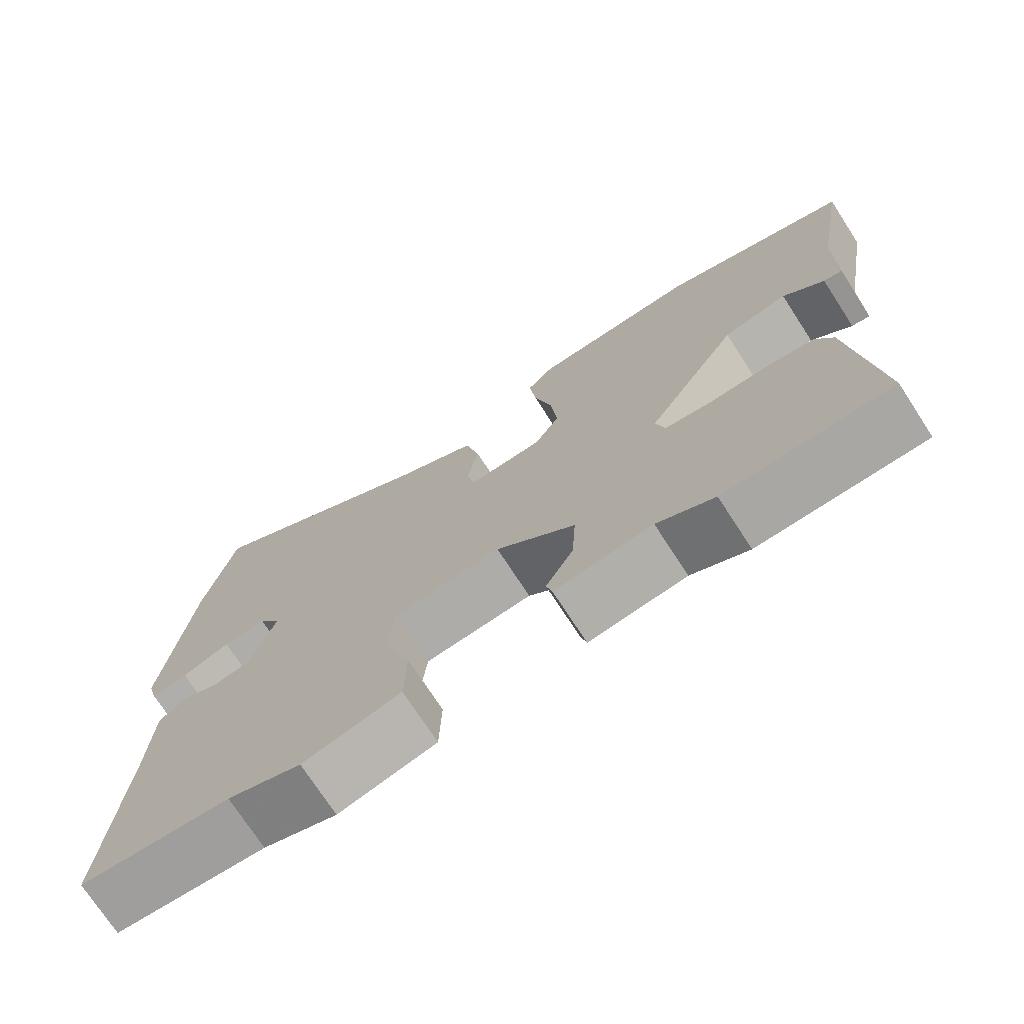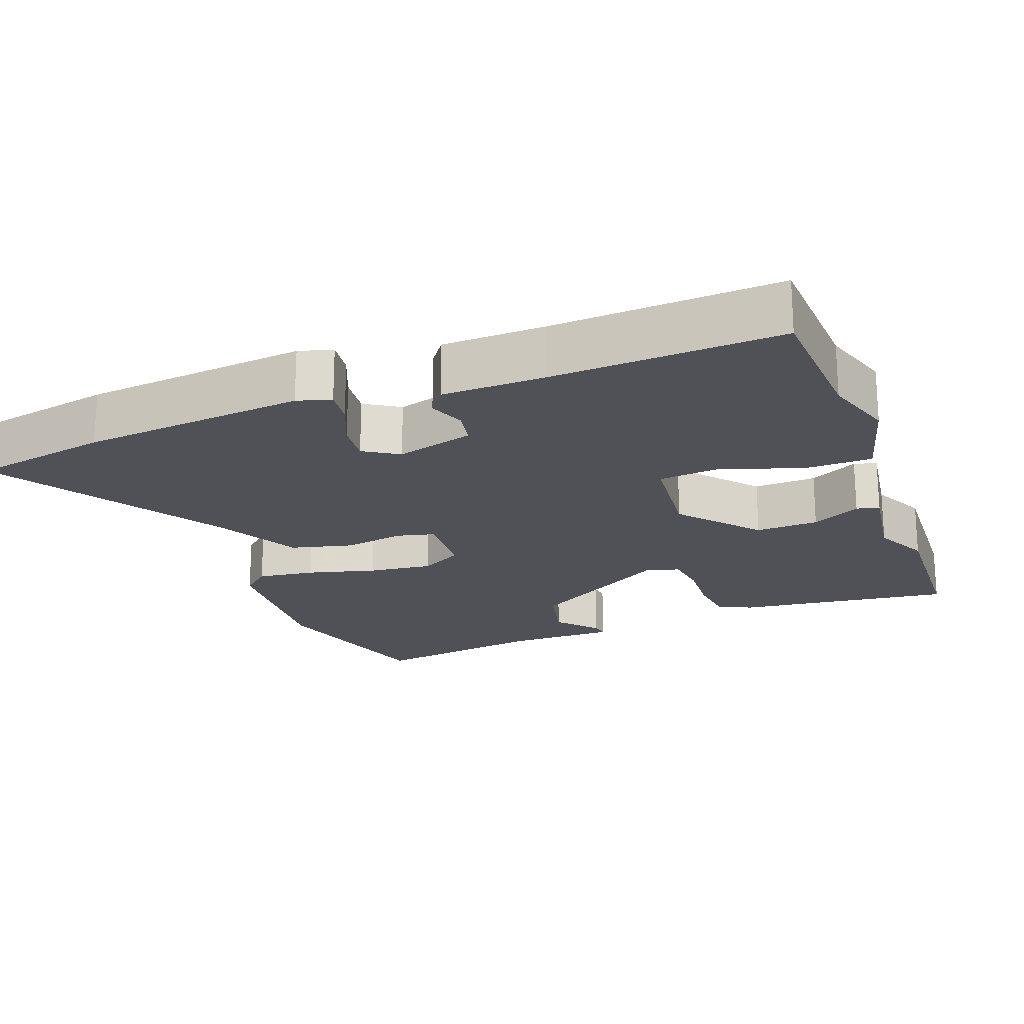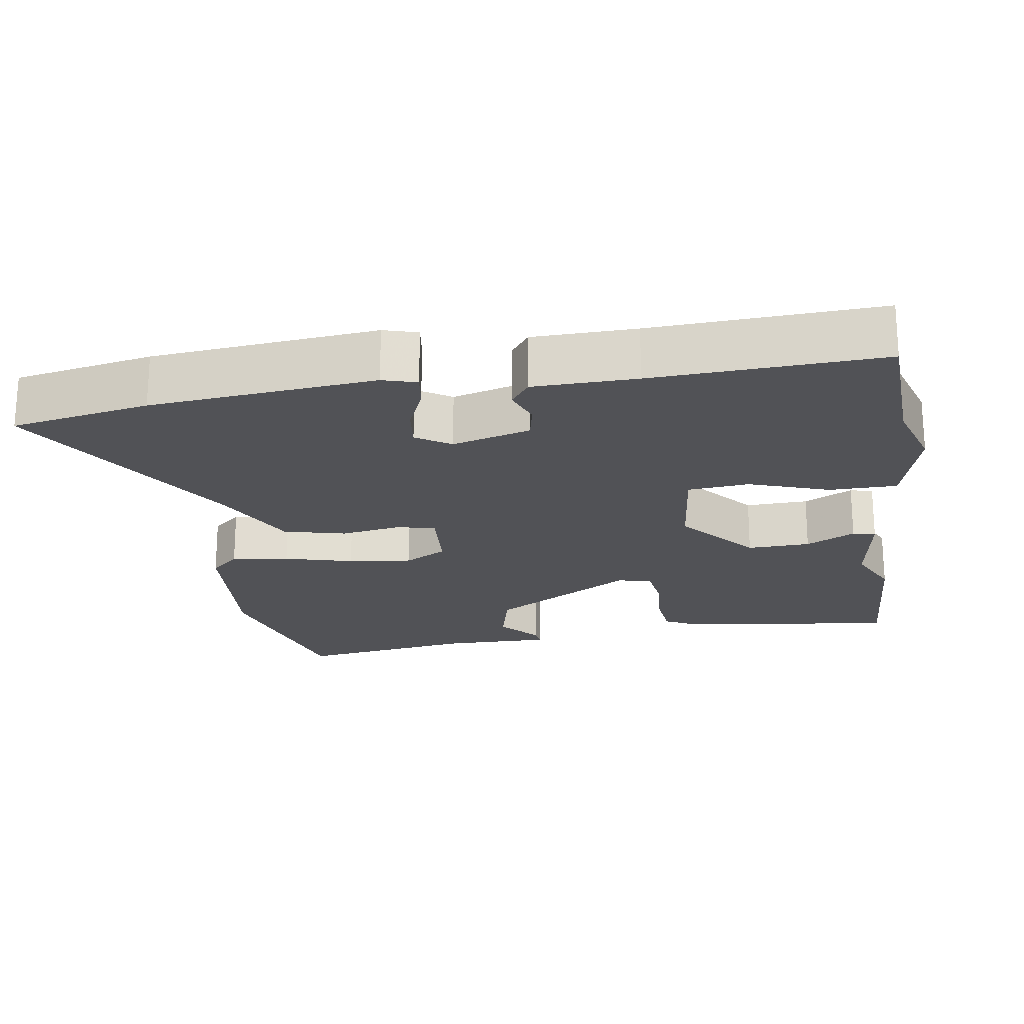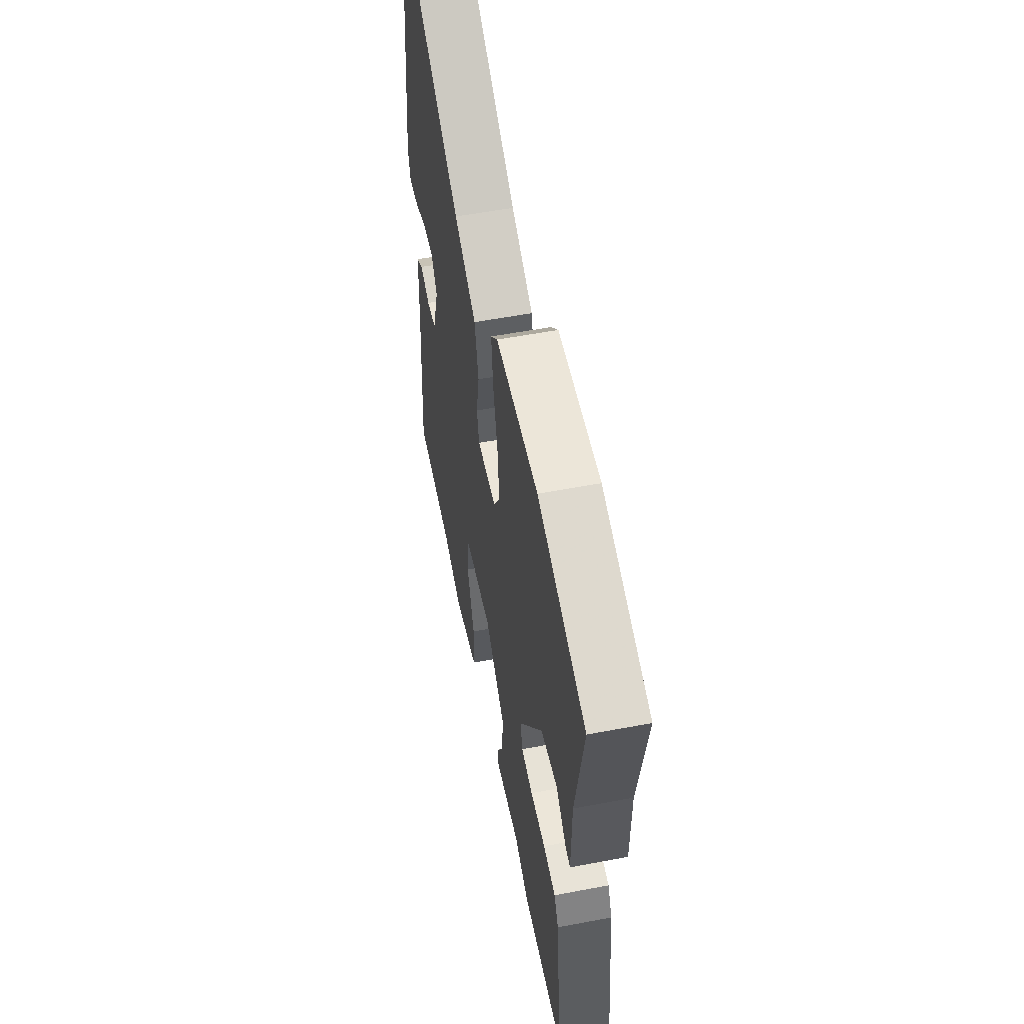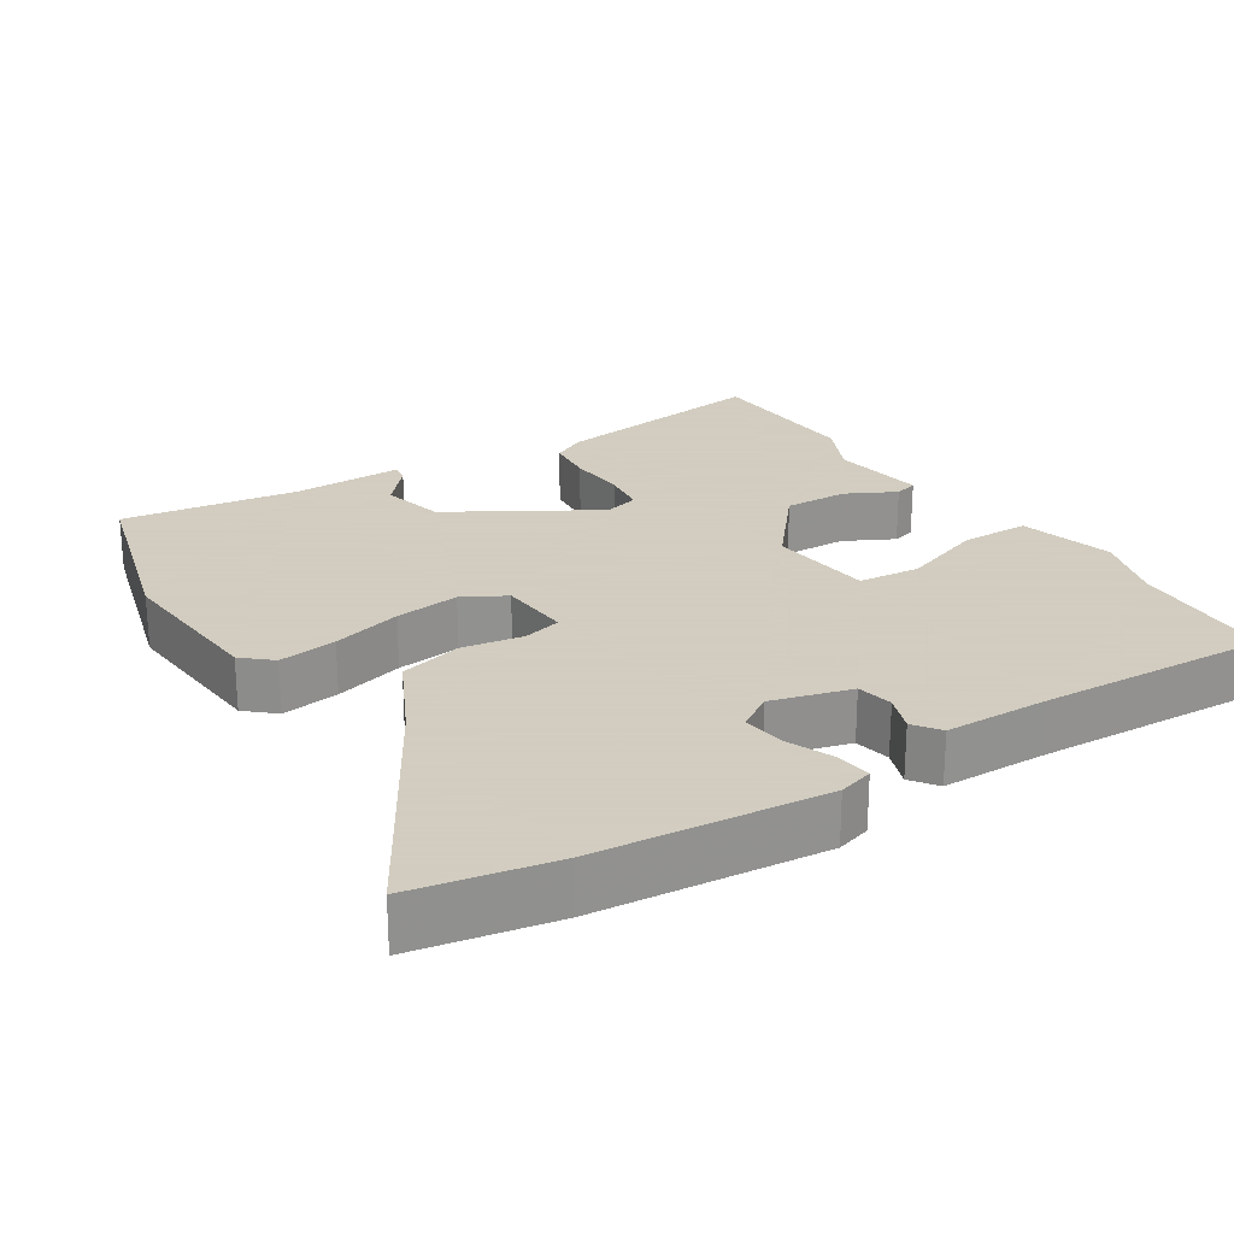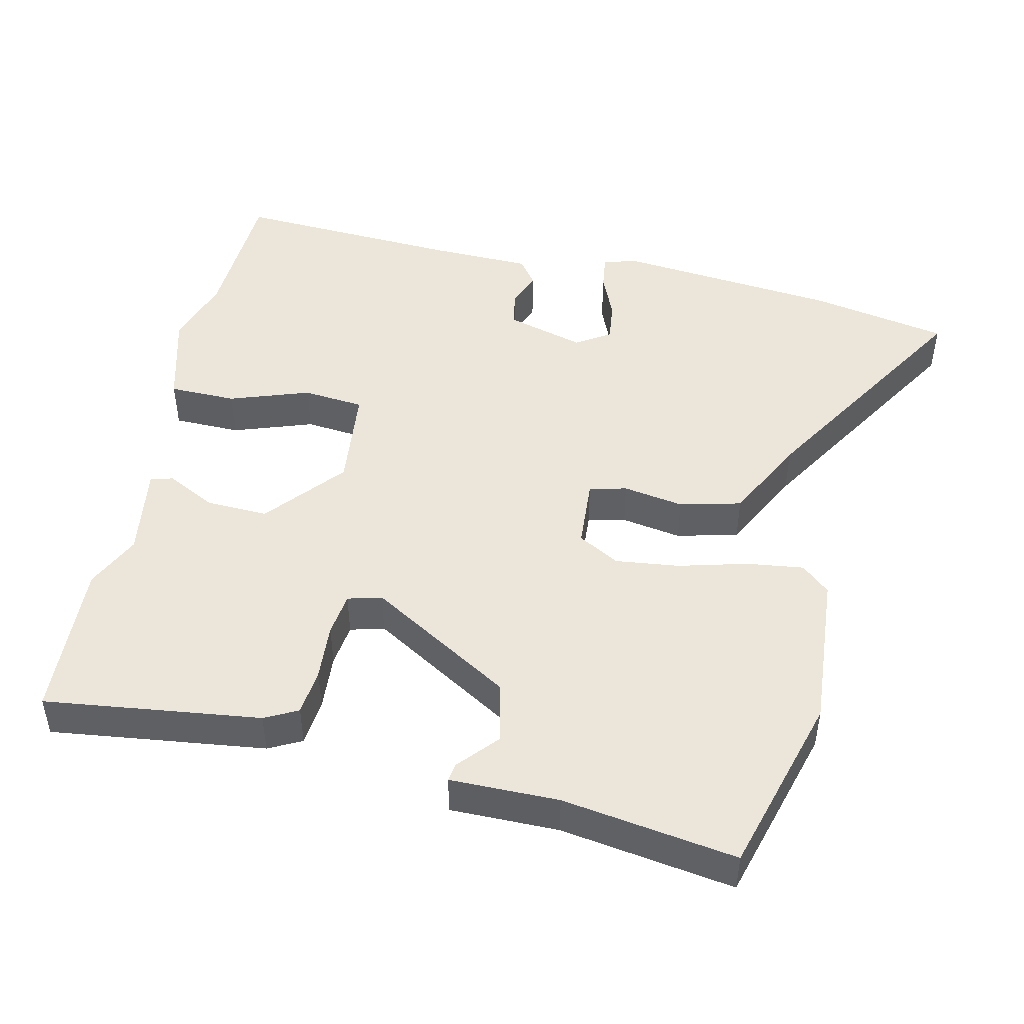
<metadata>
{"format":"obj","ext":"obj","renderer":"f3d","projection":"perspective","resolution":1024,"background":"white","views":[{"elev":-73.5,"azim":-147.0,"up":"+Z"},{"elev":-20.4,"azim":109.7,"up":"+Y"},{"elev":-21.2,"azim":97.6,"up":"+Y"},{"elev":55.7,"azim":-101.3,"up":"+Z"},{"elev":24.3,"azim":56.2,"up":"+Y"},{"elev":47.4,"azim":-78.4,"up":"+Y"}]}
</metadata>
<code>
v -0.305 0.07 -0.506
v -0.529 0.07 -0.499
v -0.496 0.07 -0.195
v -0.473 0.07 -0.148
v -0.407 0.07 -0.14
v -0.327 0.07 -0.144
v -0.266 0.07 -0.135
v -0.254 0.07 -0.087
v -0.378 0.07 0.111
v -0.465 0.07 0.13
v -0.52 0.07 0.08
v -0.545 0.07 0.076
v -0.547 0.07 0.229
v -0.589 0.07 0.473
v -0.335 0.07 0.55
v -0.112 0.07 0.537
v -0.076 0.07 0.498
v -0.085 0.07 0.417
v -0.109 0.07 0.32
v -0.118 0.07 0.23
v -0.084 0.07 0.172
v 0.016 0.07 0.167
v 0.028 0.07 0.22
v 0.012 0.07 0.305
v 0.032 0.07 0.392
v 0.148 0.07 0.453
v 0.467 0.07 0.655
v 0.508 0.07 0.462
v 0.545 0.07 0.148
v 0.532 0.07 0.1
v 0.482 0.07 0.106
v 0.417 0.07 0.132
v 0.359 0.07 0.138
v 0.329 0.07 0.089
v 0.362 0.07 -0.02
v 0.412 0.07 -0.029
v 0.463 0.07 -0.009
v 0.5 0.07 -0.035
v 0.506 0.07 -0.179
v 0.529 0.07 -0.498
v 0.327 0.07 -0.511
v 0.228 0.07 -0.544
v 0.097 0.07 -0.511
v 0.094 0.07 -0.416
v 0.131 0.07 -0.303
v 0.121 0.07 -0.217
v -0.024 0.07 -0.204
v -0.131 0.07 -0.297
v -0.126 0.07 -0.385
v -0.089 0.07 -0.453
v -0.097 0.07 -0.485
v -0.228 0.07 -0.468
v -0.305 0 -0.506
v -0.529 0 -0.499
v -0.496 0 -0.195
v -0.473 0 -0.148
v -0.407 0 -0.14
v -0.327 0 -0.144
v -0.266 0 -0.135
v -0.254 0 -0.087
v -0.378 0 0.111
v -0.465 0 0.13
v -0.52 0 0.08
v -0.545 0 0.076
v -0.547 0 0.229
v -0.589 0 0.473
v -0.335 0 0.55
v -0.112 0 0.537
v -0.076 0 0.498
v -0.085 0 0.417
v -0.109 0 0.32
v -0.118 0 0.23
v -0.084 0 0.172
v 0.016 0 0.167
v 0.028 0 0.22
v 0.012 0 0.305
v 0.032 0 0.392
v 0.148 0 0.453
v 0.467 0 0.655
v 0.508 0 0.462
v 0.545 0 0.148
v 0.532 0 0.1
v 0.482 0 0.106
v 0.417 0 0.132
v 0.359 0 0.138
v 0.329 0 0.089
v 0.362 0 -0.02
v 0.412 0 -0.029
v 0.463 0 -0.009
v 0.5 0 -0.035
v 0.506 0 -0.179
v 0.529 0 -0.498
v 0.327 0 -0.511
v 0.228 0 -0.544
v 0.097 0 -0.511
v 0.094 0 -0.416
v 0.131 0 -0.303
v 0.121 0 -0.217
v -0.024 0 -0.204
v -0.131 0 -0.297
v -0.126 0 -0.385
v -0.089 0 -0.453
v -0.097 0 -0.485
v -0.228 0 -0.468
f 49 50 51 52
f 48 49 52 1
f 42 43 44 45
f 41 42 45 46
f 39 40 41 46
f 36 37 38 39
f 35 36 39 46
f 34 35 46 47
f 29 30 31 32
f 29 32 33
f 26 27 28 29
f 26 29 33
f 23 24 25 26
f 22 23 26 33
f 21 22 33 34
f 16 17 18 19
f 16 19 20
f 13 14 15 16
f 13 16 20
f 10 11 12 13
f 9 10 13 20
f 8 9 20 21
f 3 4 5 6
f 3 6 7
f 48 1 2 3
f 47 48 3 7
f 21 34 47
f 7 8 21 47
f 104 103 102 101
f 53 104 101 100
f 97 96 95 94
f 98 97 94 93
f 98 93 92 91
f 91 90 89 88
f 98 91 88 87
f 99 98 87 86
f 84 83 82 81
f 85 84 81
f 81 80 79 78
f 85 81 78
f 78 77 76 75
f 85 78 75 74
f 86 85 74 73
f 71 70 69 68
f 72 71 68
f 68 67 66 65
f 72 68 65
f 65 64 63 62
f 72 65 62 61
f 73 72 61 60
f 58 57 56 55
f 59 58 55
f 55 54 53 100
f 59 55 100 99
f 99 86 73
f 99 73 60 59
f 1 53 54 2
f 2 54 55 3
f 3 55 56 4
f 4 56 57 5
f 5 57 58 6
f 6 58 59 7
f 7 59 60 8
f 8 60 61 9
f 9 61 62 10
f 10 62 63 11
f 11 63 64 12
f 12 64 65 13
f 13 65 66 14
f 14 66 67 15
f 15 67 68 16
f 16 68 69 17
f 17 69 70 18
f 18 70 71 19
f 19 71 72 20
f 20 72 73 21
f 21 73 74 22
f 22 74 75 23
f 23 75 76 24
f 24 76 77 25
f 25 77 78 26
f 26 78 79 27
f 27 79 80 28
f 28 80 81 29
f 29 81 82 30
f 30 82 83 31
f 31 83 84 32
f 32 84 85 33
f 33 85 86 34
f 34 86 87 35
f 35 87 88 36
f 36 88 89 37
f 37 89 90 38
f 38 90 91 39
f 39 91 92 40
f 40 92 93 41
f 41 93 94 42
f 42 94 95 43
f 43 95 96 44
f 44 96 97 45
f 45 97 98 46
f 46 98 99 47
f 47 99 100 48
f 48 100 101 49
f 49 101 102 50
f 50 102 103 51
f 51 103 104 52
f 52 104 53 1

</code>
